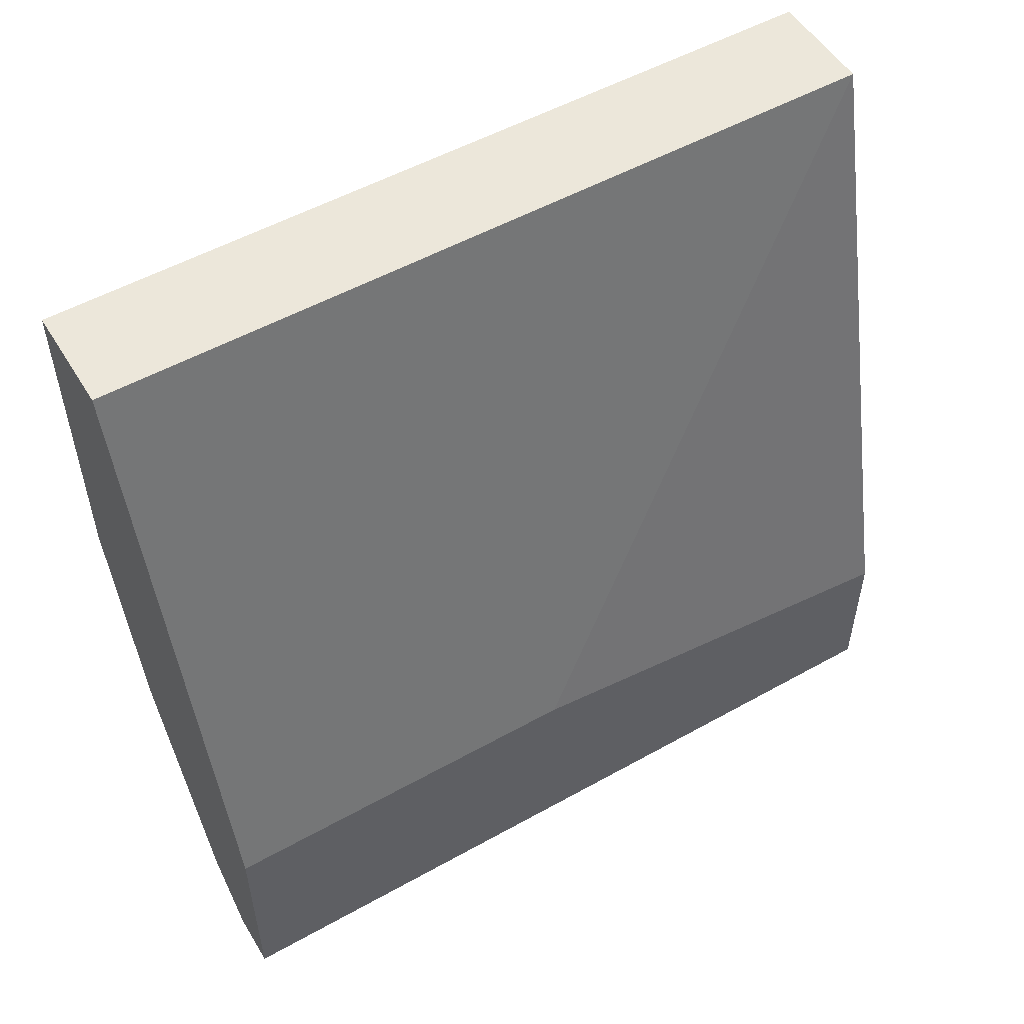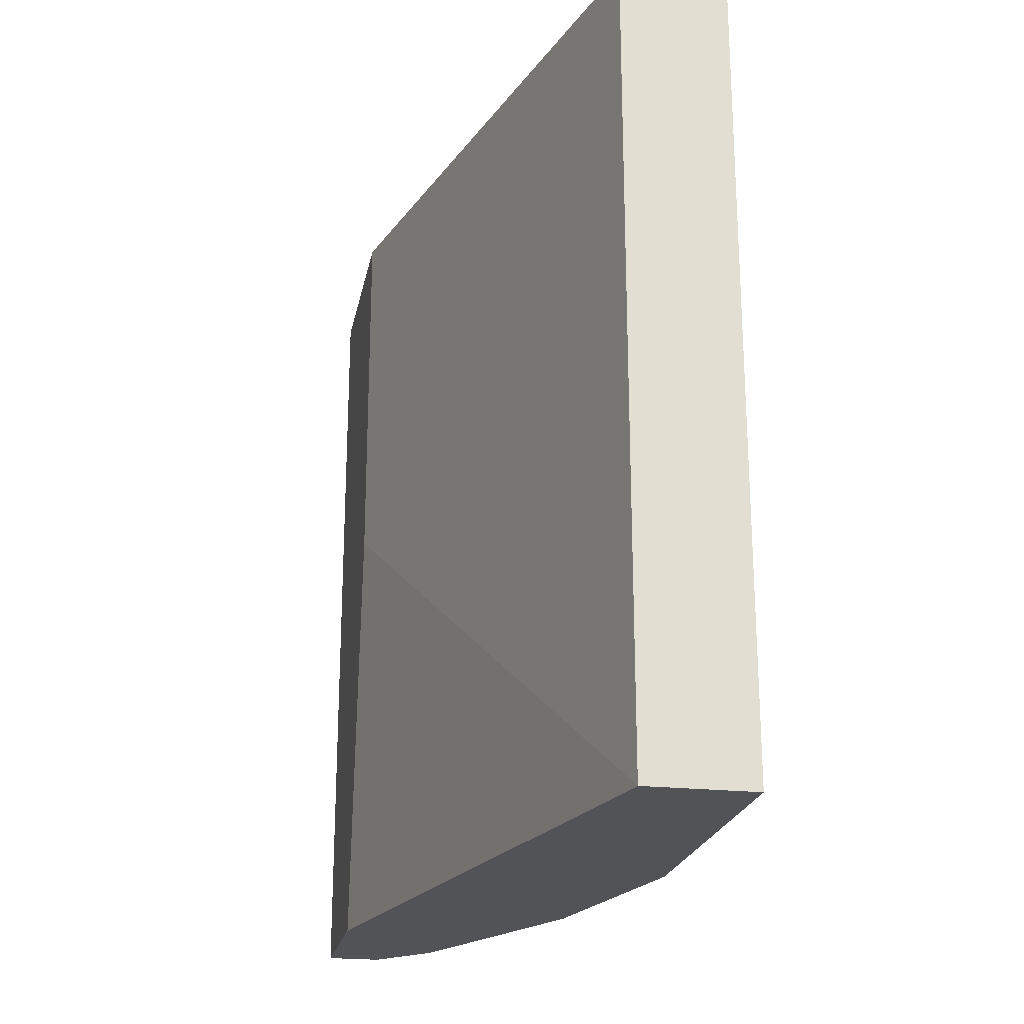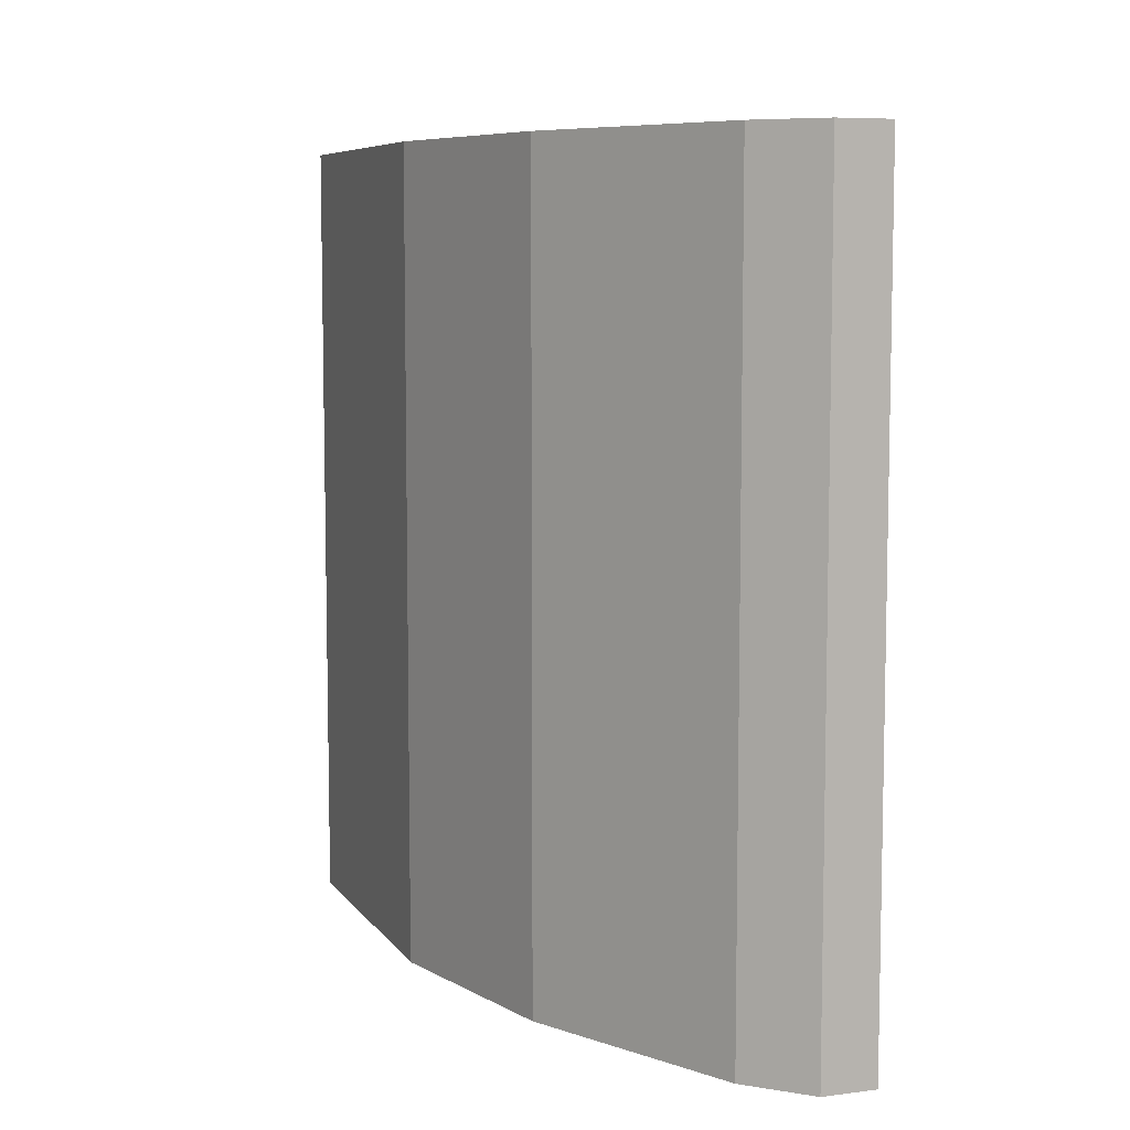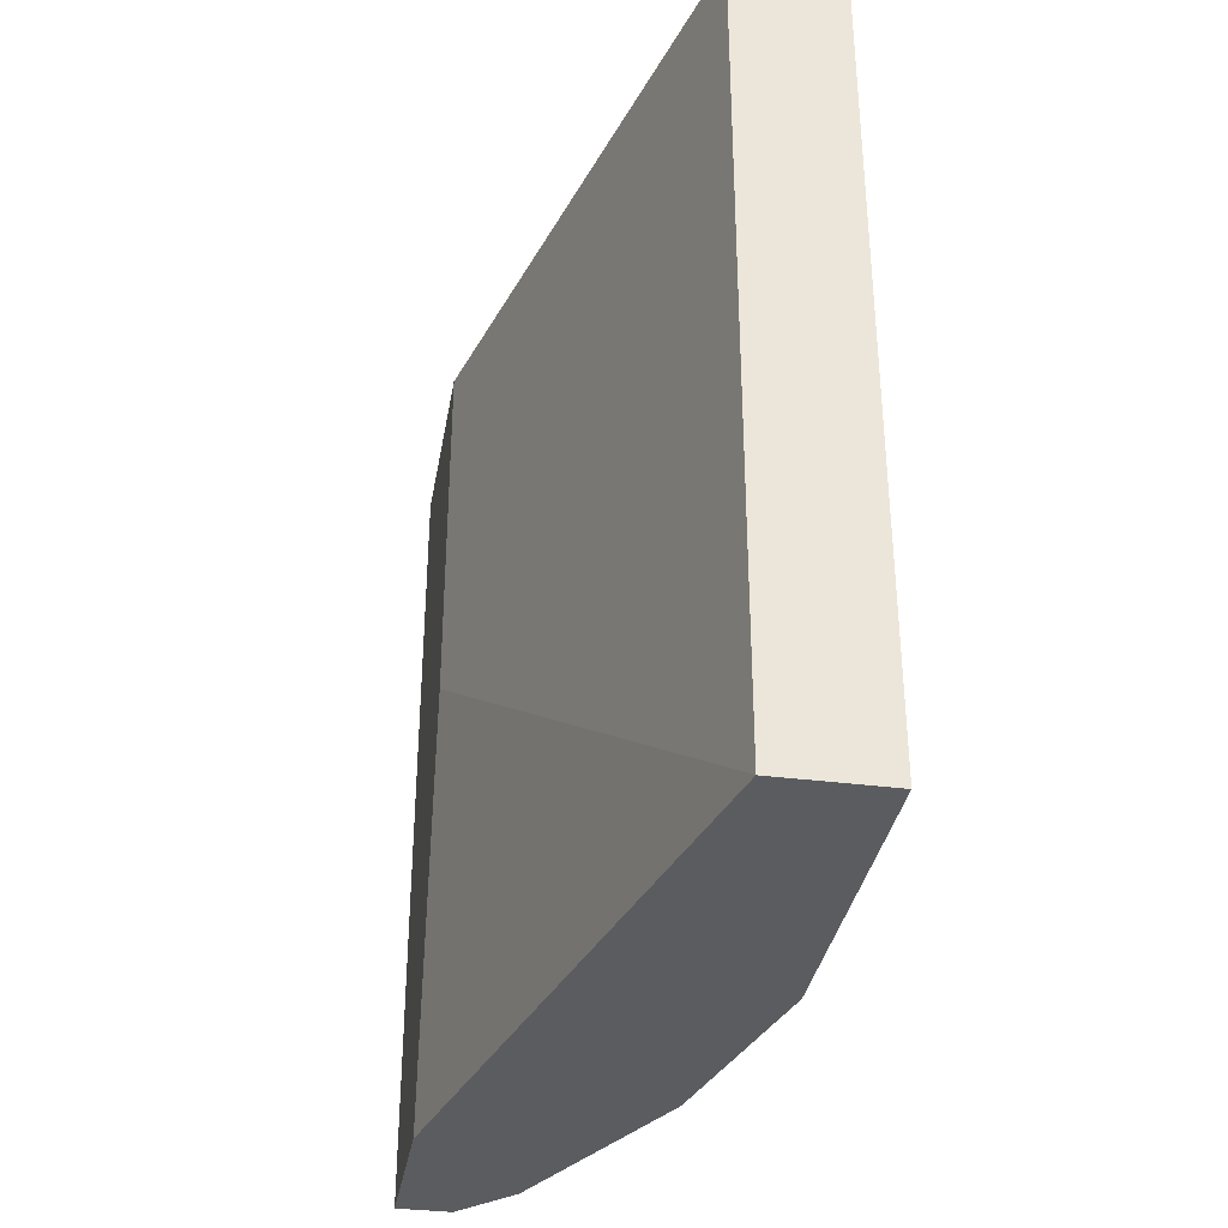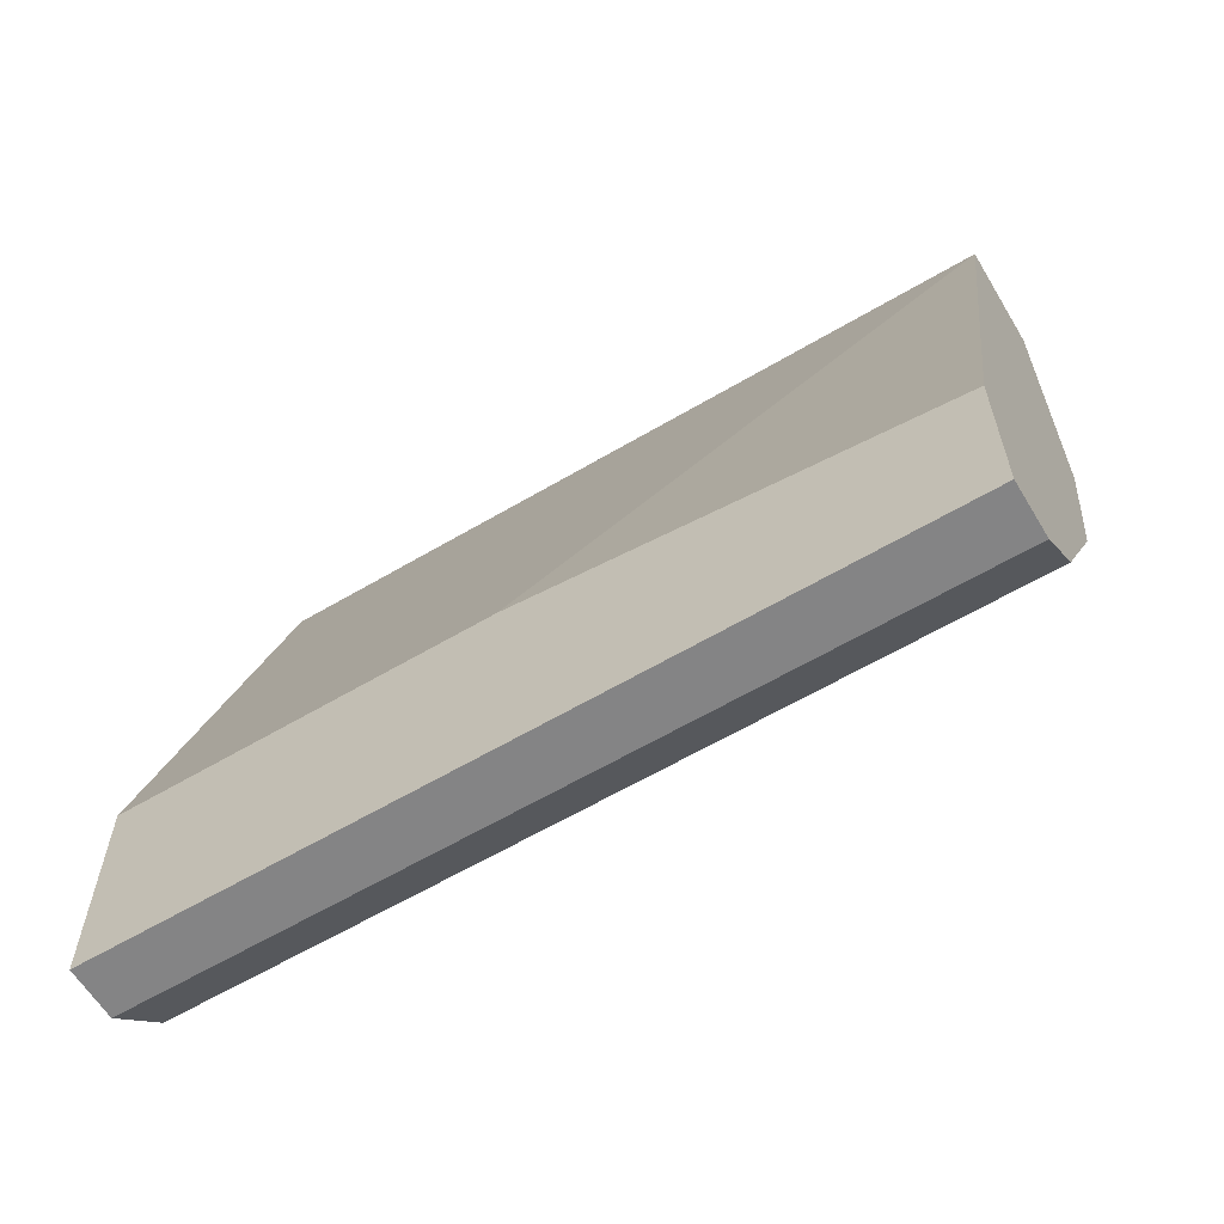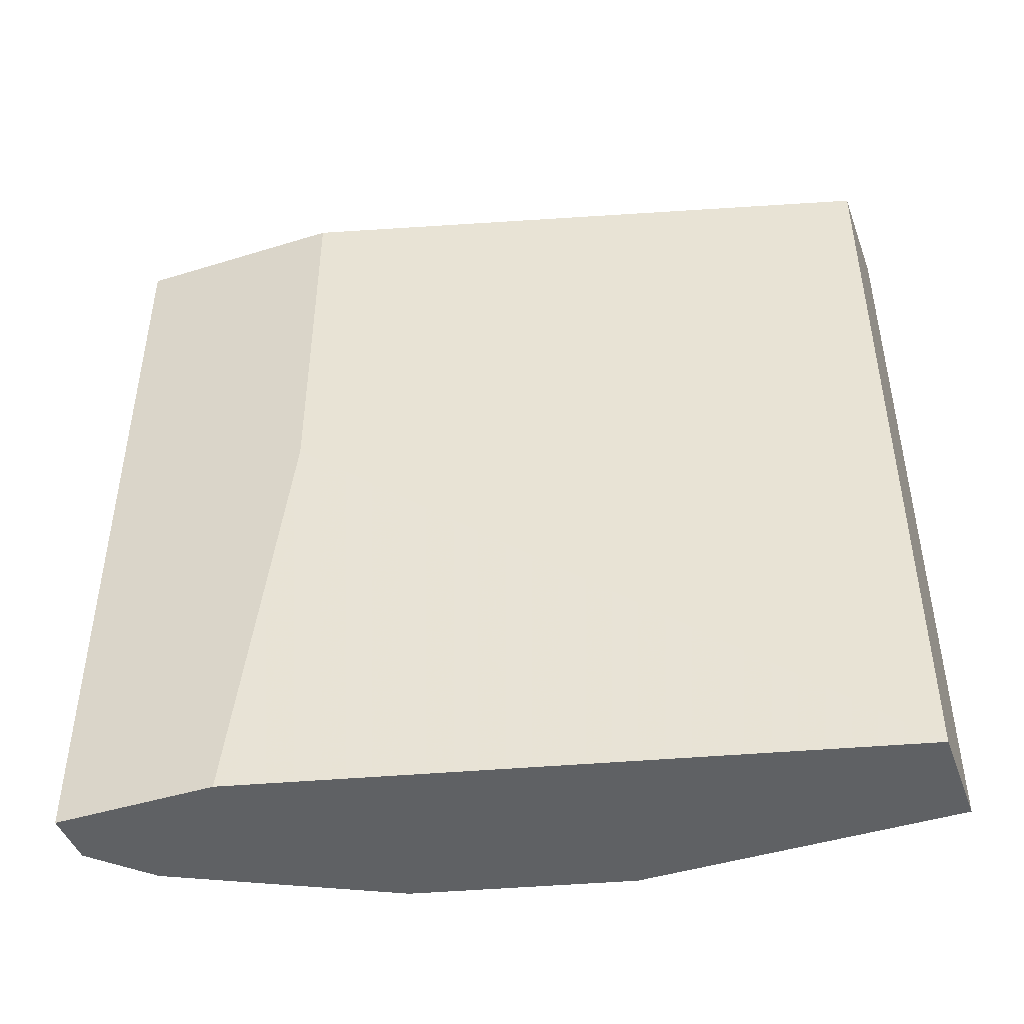
<metadata>
{"format":"obj","ext":"obj","renderer":"f3d","projection":"perspective","resolution":1024,"background":"white","views":[{"elev":53.0,"azim":59.1,"up":"+Y"},{"elev":-22.3,"azim":169.0,"up":"+Z"},{"elev":7.4,"azim":-20.0,"up":"+Z"},{"elev":-34.7,"azim":170.2,"up":"+Z"},{"elev":-61.5,"azim":121.0,"up":"+Y"},{"elev":-45.4,"azim":109.6,"up":"+Z"}]}
</metadata>
<code>
v -0.05714 -0.006012 0.04311
v -0.05899 0.01998 0.07096
v -0.05899 0.01998 0.04311
v -0.06271 0.008839 0.07096
v -0.05342 -0.007872 0.07096
v -0.06271 0.01998 0.04311
v -0.05342 -0.002299 0.04311
v -0.06271 0.008839 0.04311
v -0.05342 -0.000442 0.07096
v -0.06085 0.001417 0.07096
v -0.06271 0.01998 0.07096
v -0.05342 -0.007872 0.04311
v -0.05528 -0.007872 0.07096
v -0.06085 0.001417 0.04311
v -0.05714 -0.006012 0.07096
v -0.05342 -0.000442 0.05796
v -0.05528 -0.007872 0.04311
f 12 13 17
f 2 4 5
f 3 1 6
f 2 3 6
f 1 3 7
f 6 1 8
f 4 6 8
f 3 2 9
f 2 5 9
f 5 7 9
f 5 4 10
f 4 8 10
f 4 2 11
f 2 6 11
f 6 4 11
f 1 7 12
f 7 5 12
f 5 10 13
f 12 5 13
f 8 1 14
f 1 10 14
f 10 8 14
f 10 1 15
f 1 13 15
f 13 10 15
f 7 3 16
f 3 9 16
f 9 7 16
f 1 12 17
f 13 1 17

</code>
